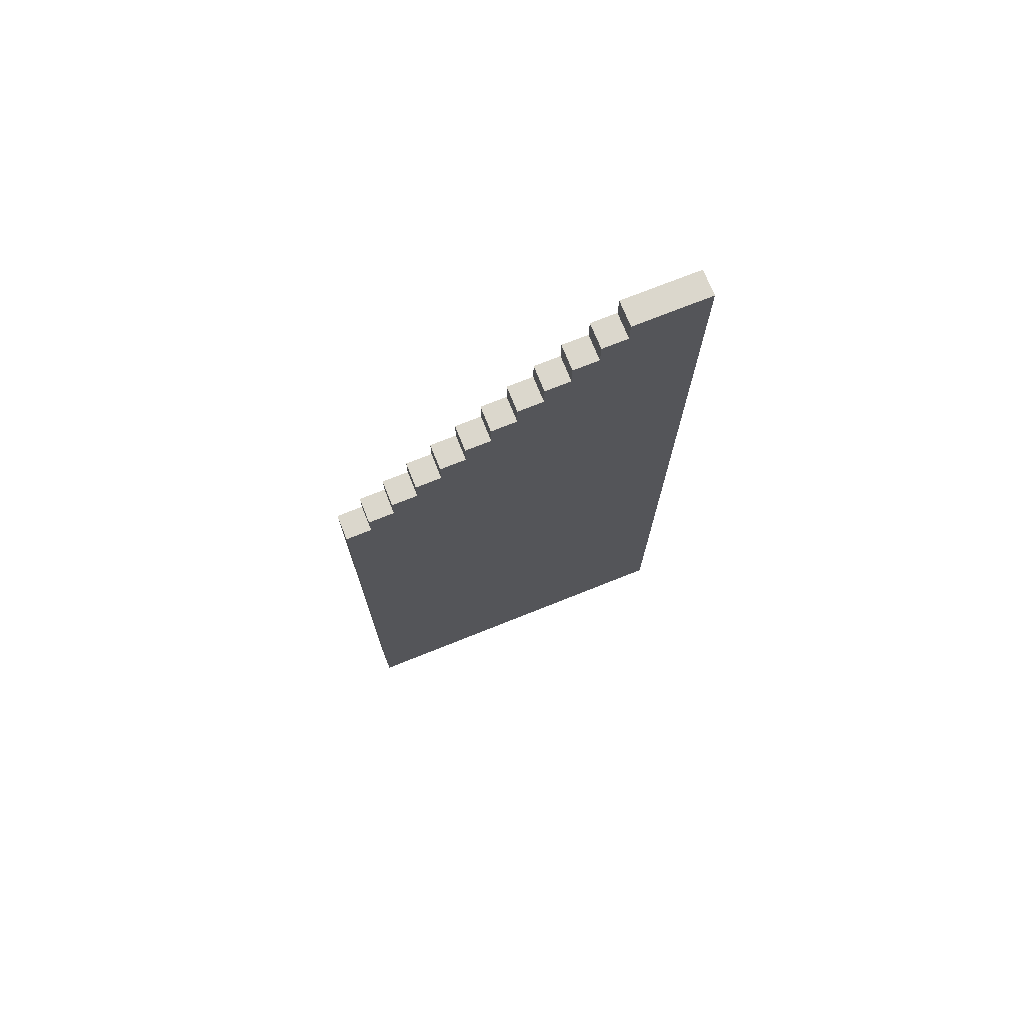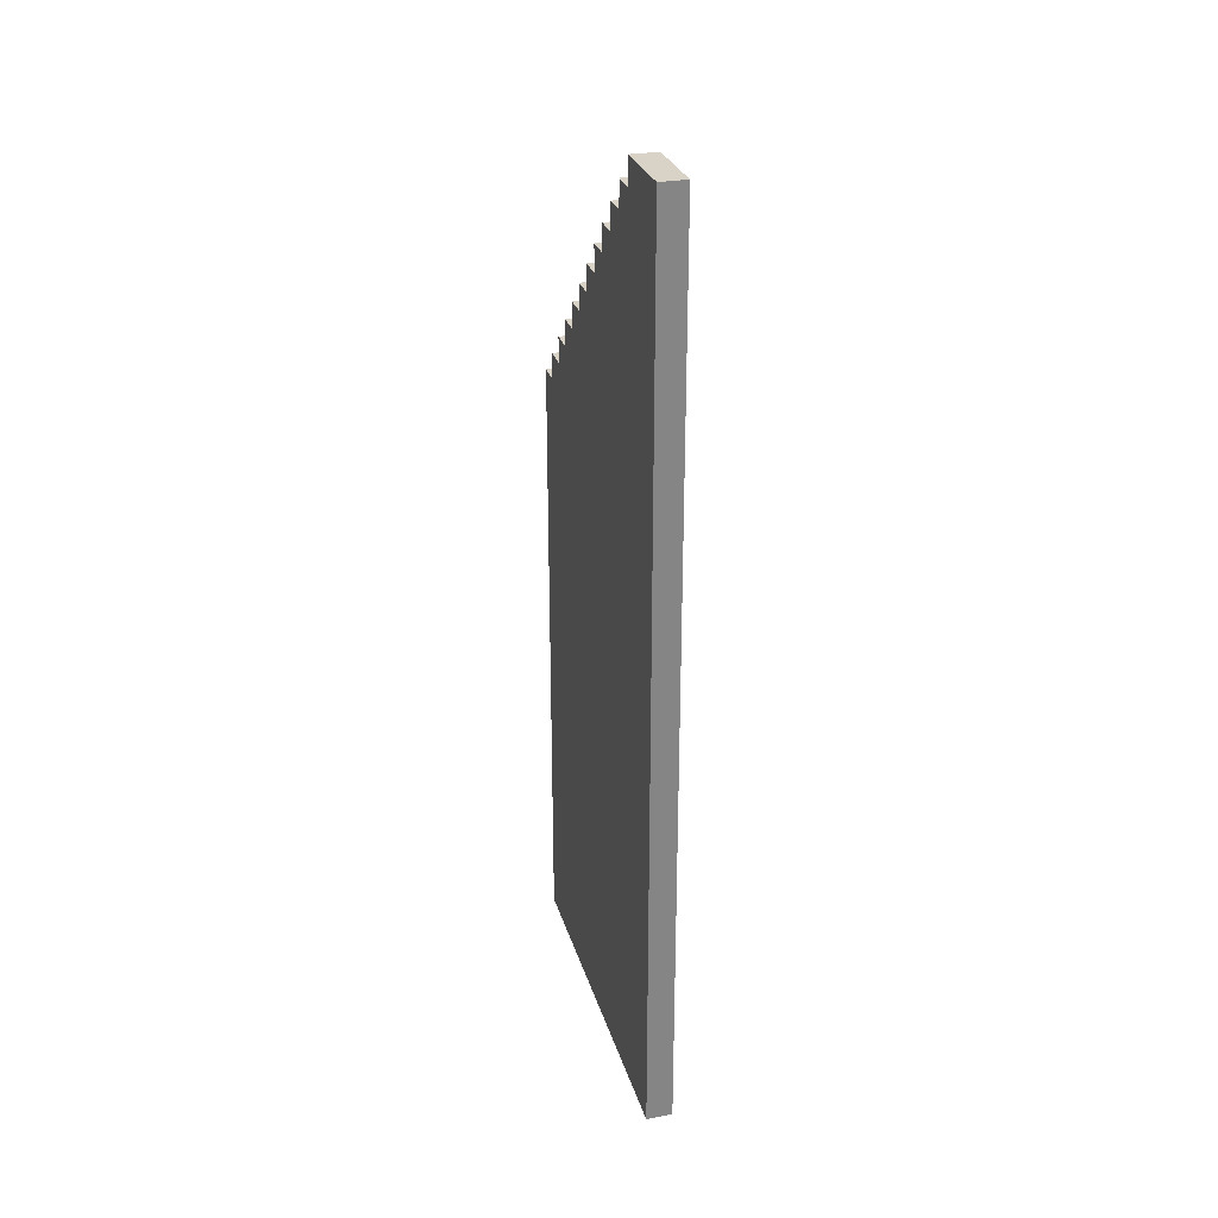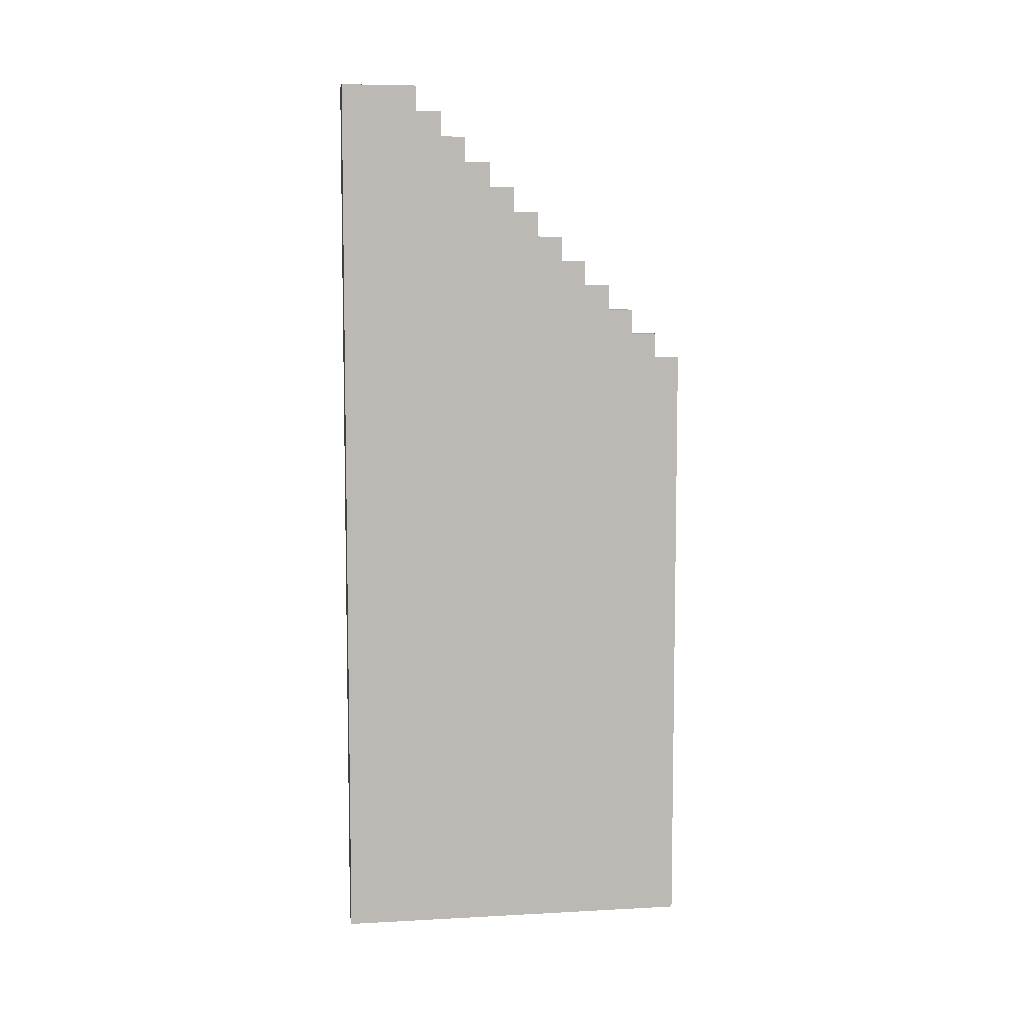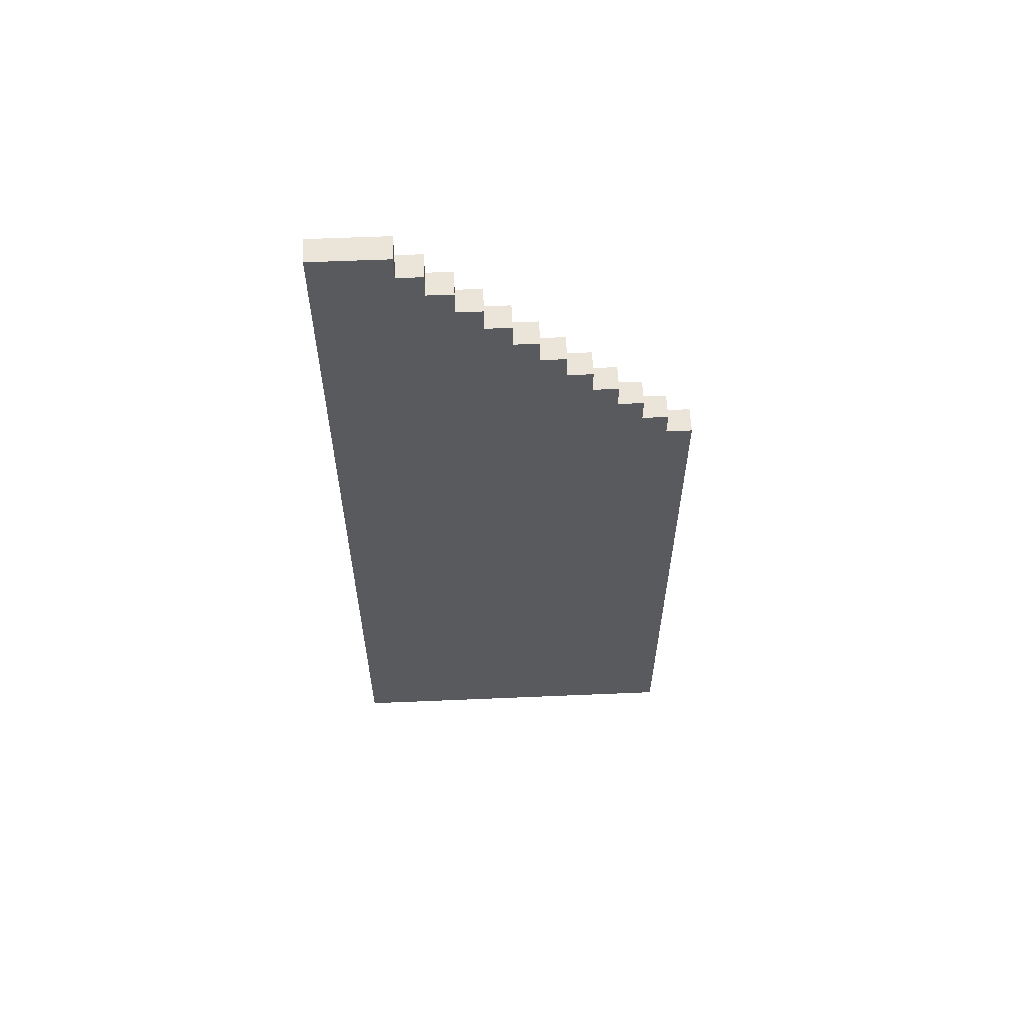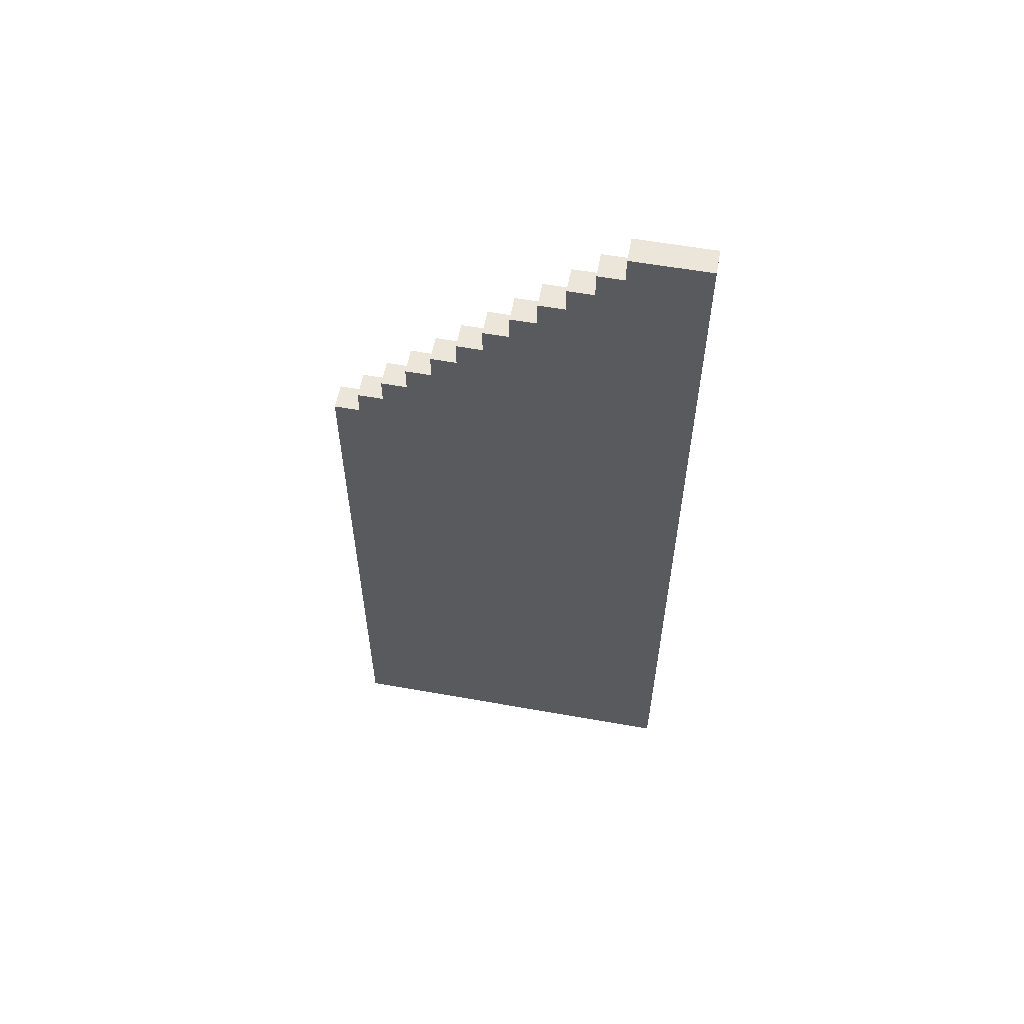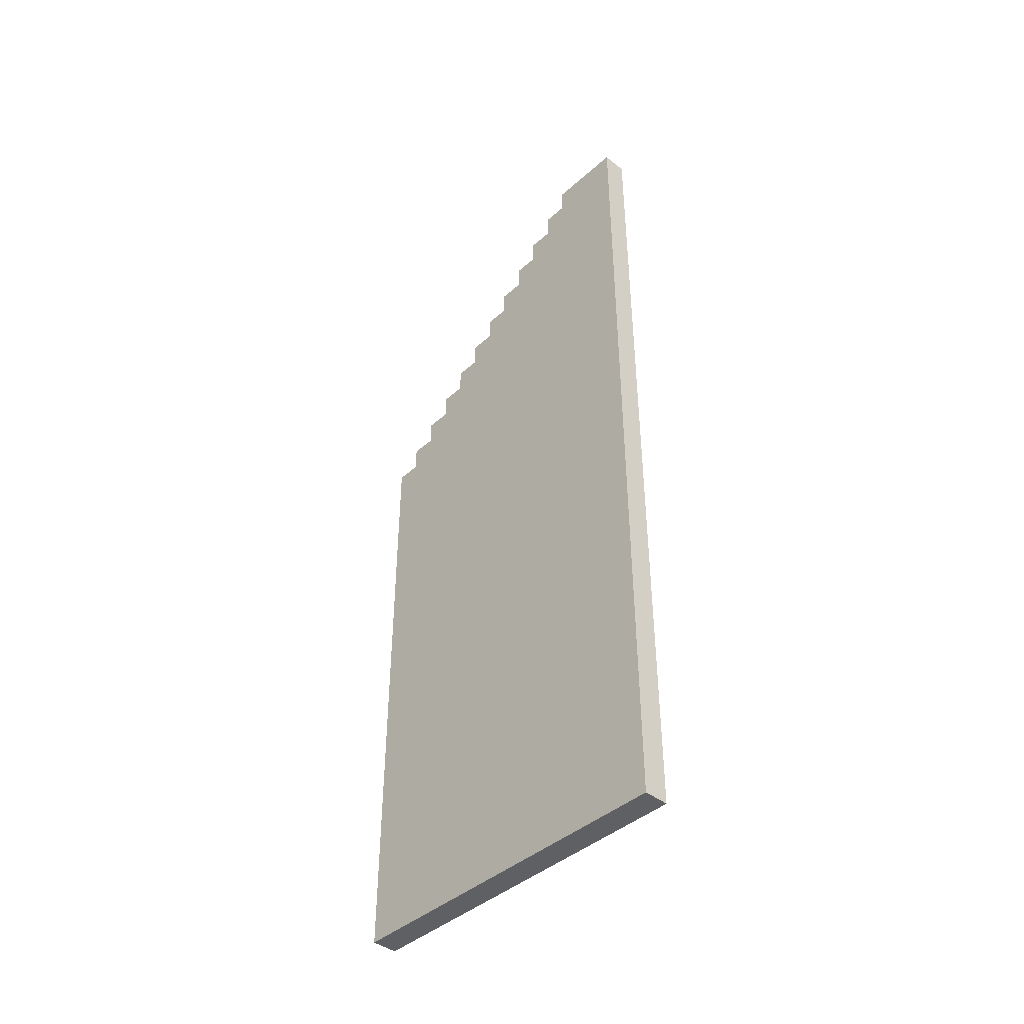
<metadata>
{"format":"obj","ext":"obj","renderer":"f3d","projection":"perspective","resolution":1024,"background":"white","views":[{"elev":73.1,"azim":68.2,"up":"+Y"},{"elev":28.1,"azim":164.7,"up":"+Y"},{"elev":7.0,"azim":-98.8,"up":"+Y"},{"elev":59.0,"azim":-92.5,"up":"+Y"},{"elev":57.5,"azim":100.5,"up":"+Y"},{"elev":-42.3,"azim":136.7,"up":"+Y"}]}
</metadata>
<code>
o
v 2.8 0.3 -1.3
v 2.8 0.3 -2.7
v 2.8 2.7 -1.3
v 2.8 2.7 -1.4
v 2.8 2.8 -1.4
v 2.8 2.8 -1.5
v 2.8 2.9 -1.5
v 2.8 2.9 -1.6
v 2.8 3 -1.6
v 2.8 3 -1.7
v 2.8 3.1 -1.7
v 2.8 3.1 -1.8
v 2.8 3.2 -1.8
v 2.8 3.2 -1.9
v 2.8 3.3 -1.9
v 2.8 3.3 -2
v 2.8 3.4 -2
v 2.8 3.4 -2.1
v 2.8 3.5 -2.1
v 2.8 3.5 -2.2
v 2.8 3.6 -2.2
v 2.8 3.6 -2.3
v 2.8 3.7 -2.3
v 2.8 3.7 -2.4
v 2.8 3.8 -2.4
v 2.8 3.8 -2.7
v 2.9 0.3 -1.3
v 2.9 0.3 -2.7
v 2.9 2.7 -1.3
v 2.9 2.7 -1.4
v 2.9 2.8 -1.4
v 2.9 2.8 -1.5
v 2.9 2.9 -1.5
v 2.9 2.9 -1.6
v 2.9 3 -1.6
v 2.9 3 -1.7
v 2.9 3.1 -1.7
v 2.9 3.1 -1.8
v 2.9 3.2 -1.8
v 2.9 3.2 -1.9
v 2.9 3.3 -1.9
v 2.9 3.3 -2
v 2.9 3.4 -2
v 2.9 3.4 -2.1
v 2.9 3.5 -2.1
v 2.9 3.5 -2.2
v 2.9 3.6 -2.2
v 2.9 3.6 -2.3
v 2.9 3.7 -2.3
v 2.9 3.7 -2.4
v 2.9 3.8 -2.4
v 2.9 3.8 -2.7
v 2.8 0.3 -1.3
v 2.8 2.7 -1.3
v 2.9 0.3 -1.3
v 2.9 2.7 -1.3
v 2.8 2.7 -1.4
v 2.8 2.8 -1.4
v 2.9 2.7 -1.4
v 2.9 2.8 -1.4
v 2.8 2.8 -1.5
v 2.8 2.9 -1.5
v 2.9 2.8 -1.5
v 2.9 2.9 -1.5
v 2.8 2.9 -1.6
v 2.8 3 -1.6
v 2.9 2.9 -1.6
v 2.9 3 -1.6
v 2.8 3 -1.7
v 2.8 3.1 -1.7
v 2.9 3 -1.7
v 2.9 3.1 -1.7
v 2.8 3.1 -1.8
v 2.8 3.2 -1.8
v 2.9 3.1 -1.8
v 2.9 3.2 -1.8
v 2.8 3.2 -1.9
v 2.8 3.3 -1.9
v 2.9 3.2 -1.9
v 2.9 3.3 -1.9
v 2.8 3.3 -2
v 2.8 3.4 -2
v 2.9 3.3 -2
v 2.9 3.4 -2
v 2.8 3.4 -2.1
v 2.8 3.5 -2.1
v 2.9 3.4 -2.1
v 2.9 3.5 -2.1
v 2.8 3.5 -2.2
v 2.8 3.6 -2.2
v 2.9 3.5 -2.2
v 2.9 3.6 -2.2
v 2.8 3.6 -2.3
v 2.8 3.7 -2.3
v 2.9 3.6 -2.3
v 2.9 3.7 -2.3
v 2.8 3.7 -2.4
v 2.8 3.8 -2.4
v 2.9 3.7 -2.4
v 2.9 3.8 -2.4
v 2.8 0.3 -2.7
v 2.8 3.8 -2.7
v 2.9 0.3 -2.7
v 2.9 3.8 -2.7
v 2.8 0.3 -1.3
v 2.9 0.3 -1.3
v 2.8 0.3 -2.7
v 2.9 0.3 -2.7
v 2.8 2.7 -1.3
v 2.9 2.7 -1.3
v 2.8 2.7 -1.4
v 2.9 2.7 -1.4
v 2.8 2.8 -1.4
v 2.9 2.8 -1.4
v 2.8 2.8 -1.5
v 2.9 2.8 -1.5
v 2.8 2.9 -1.5
v 2.9 2.9 -1.5
v 2.8 2.9 -1.6
v 2.9 2.9 -1.6
v 2.8 3 -1.6
v 2.9 3 -1.6
v 2.8 3 -1.7
v 2.9 3 -1.7
v 2.8 3.1 -1.7
v 2.9 3.1 -1.7
v 2.8 3.1 -1.8
v 2.9 3.1 -1.8
v 2.8 3.2 -1.8
v 2.9 3.2 -1.8
v 2.8 3.2 -1.9
v 2.9 3.2 -1.9
v 2.8 3.3 -1.9
v 2.9 3.3 -1.9
v 2.8 3.3 -2
v 2.9 3.3 -2
v 2.8 3.4 -2
v 2.9 3.4 -2
v 2.8 3.4 -2.1
v 2.9 3.4 -2.1
v 2.8 3.5 -2.1
v 2.9 3.5 -2.1
v 2.8 3.5 -2.2
v 2.9 3.5 -2.2
v 2.8 3.6 -2.2
v 2.9 3.6 -2.2
v 2.8 3.6 -2.3
v 2.9 3.6 -2.3
v 2.8 3.7 -2.3
v 2.9 3.7 -2.3
v 2.8 3.7 -2.4
v 2.9 3.7 -2.4
v 2.8 3.8 -2.4
v 2.9 3.8 -2.4
v 2.8 3.8 -2.7
v 2.9 3.8 -2.7
f 3 2 1
f 4 2 3
f 5 2 4
f 6 2 5
f 7 2 6
f 8 2 7
f 9 2 8
f 10 2 9
f 11 2 10
f 12 2 11
f 13 2 12
f 14 2 13
f 15 2 14
f 16 2 15
f 17 2 16
f 18 2 17
f 19 2 18
f 20 2 19
f 21 2 20
f 22 2 21
f 23 2 22
f 24 2 23
f 25 2 24
f 26 2 25
f 27 28 29
f 29 28 30
f 30 28 31
f 31 28 32
f 32 28 33
f 33 28 34
f 34 28 35
f 35 28 36
f 36 28 37
f 37 28 38
f 38 28 39
f 39 28 40
f 40 28 41
f 41 28 42
f 42 28 43
f 43 28 44
f 44 28 45
f 45 28 46
f 46 28 47
f 47 28 48
f 48 28 49
f 49 28 50
f 50 28 51
f 51 28 52
f 55 54 53
f 56 54 55
f 59 58 57
f 60 58 59
f 63 62 61
f 64 62 63
f 67 66 65
f 68 66 67
f 71 70 69
f 72 70 71
f 75 74 73
f 76 74 75
f 79 78 77
f 80 78 79
f 83 82 81
f 84 82 83
f 87 86 85
f 88 86 87
f 91 90 89
f 92 90 91
f 95 94 93
f 96 94 95
f 99 98 97
f 100 98 99
f 101 102 103
f 103 102 104
f 107 106 105
f 108 106 107
f 109 110 111
f 111 110 112
f 113 114 115
f 115 114 116
f 117 118 119
f 119 118 120
f 121 122 123
f 123 122 124
f 125 126 127
f 127 126 128
f 129 130 131
f 131 130 132
f 133 134 135
f 135 134 136
f 137 138 139
f 139 138 140
f 141 142 143
f 143 142 144
f 145 146 147
f 147 146 148
f 149 150 151
f 151 150 152
f 153 154 155
f 155 154 156

</code>
